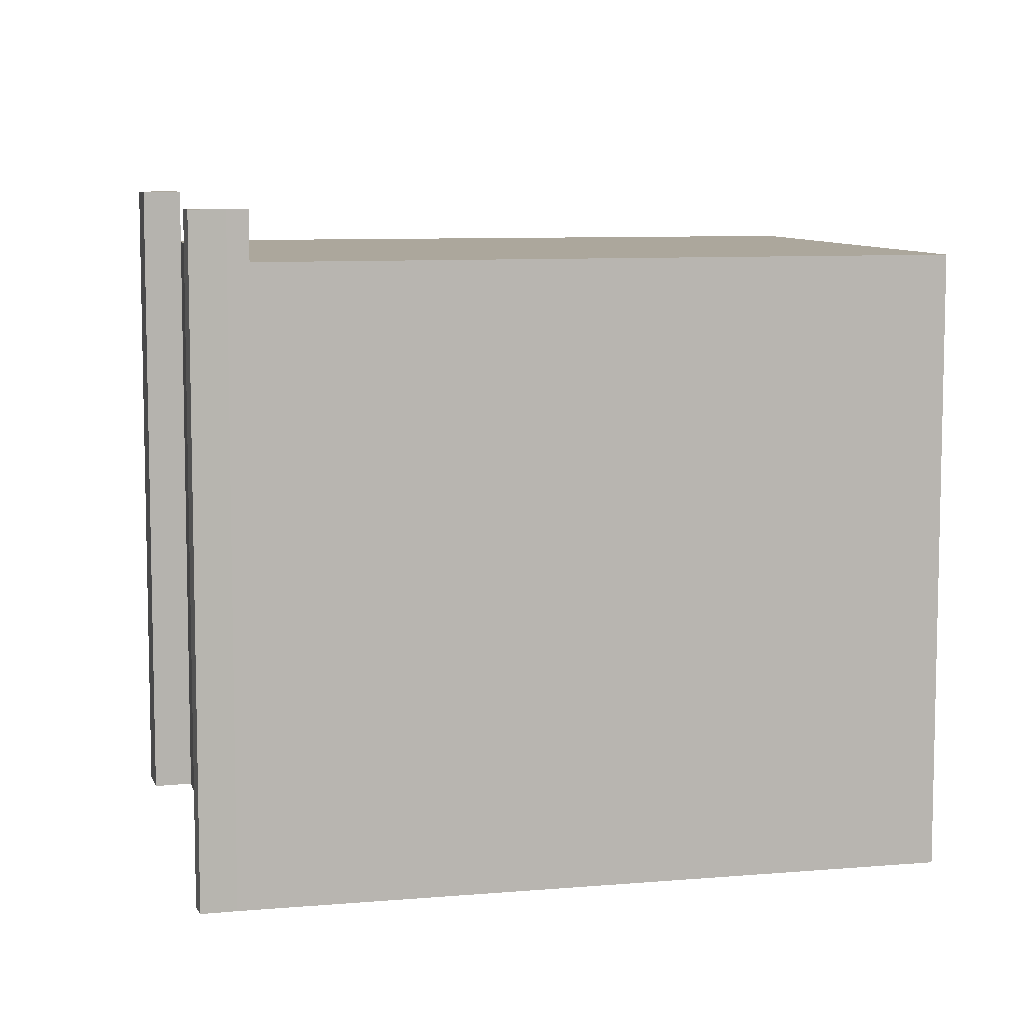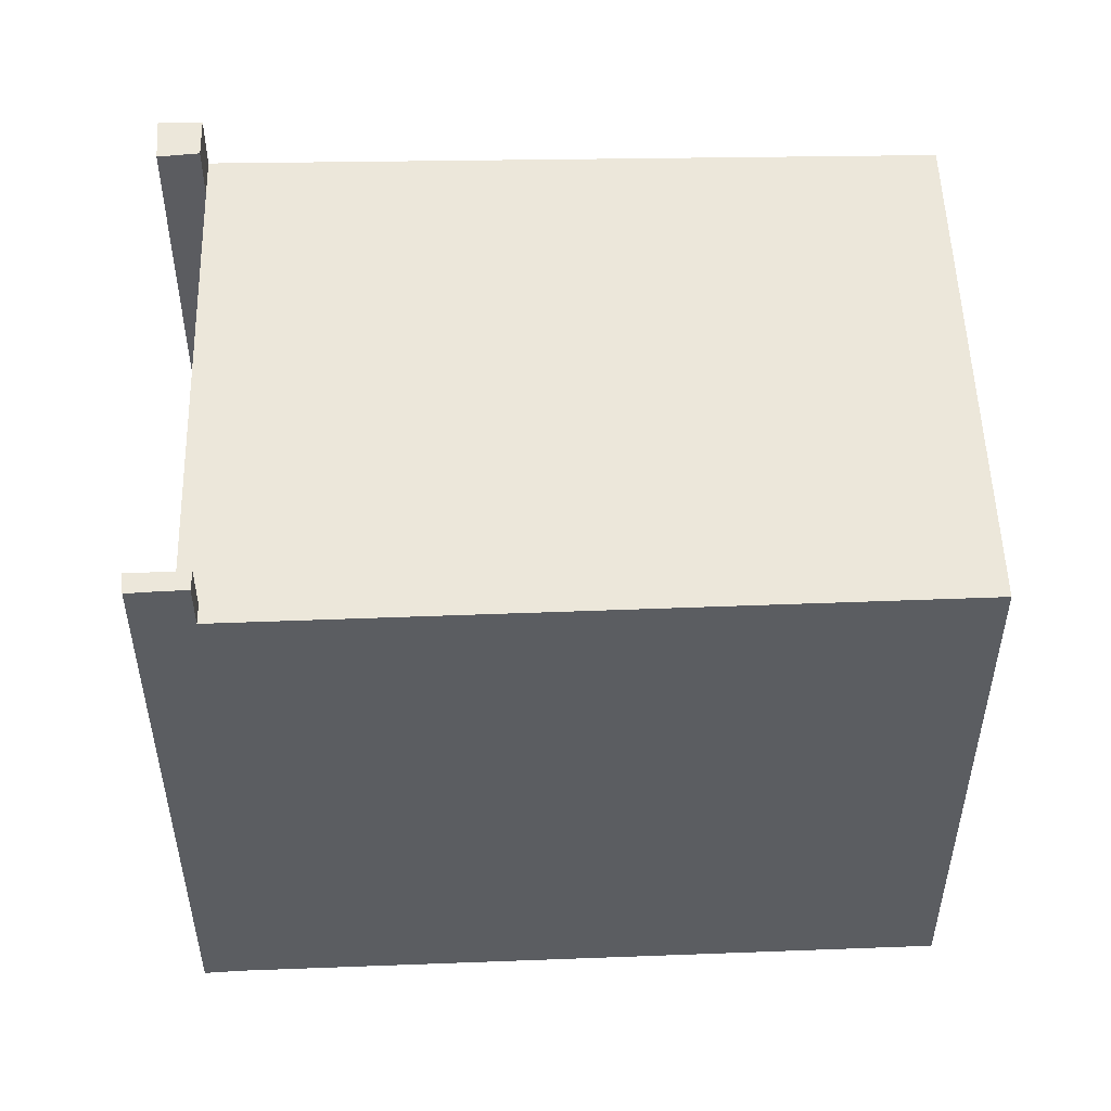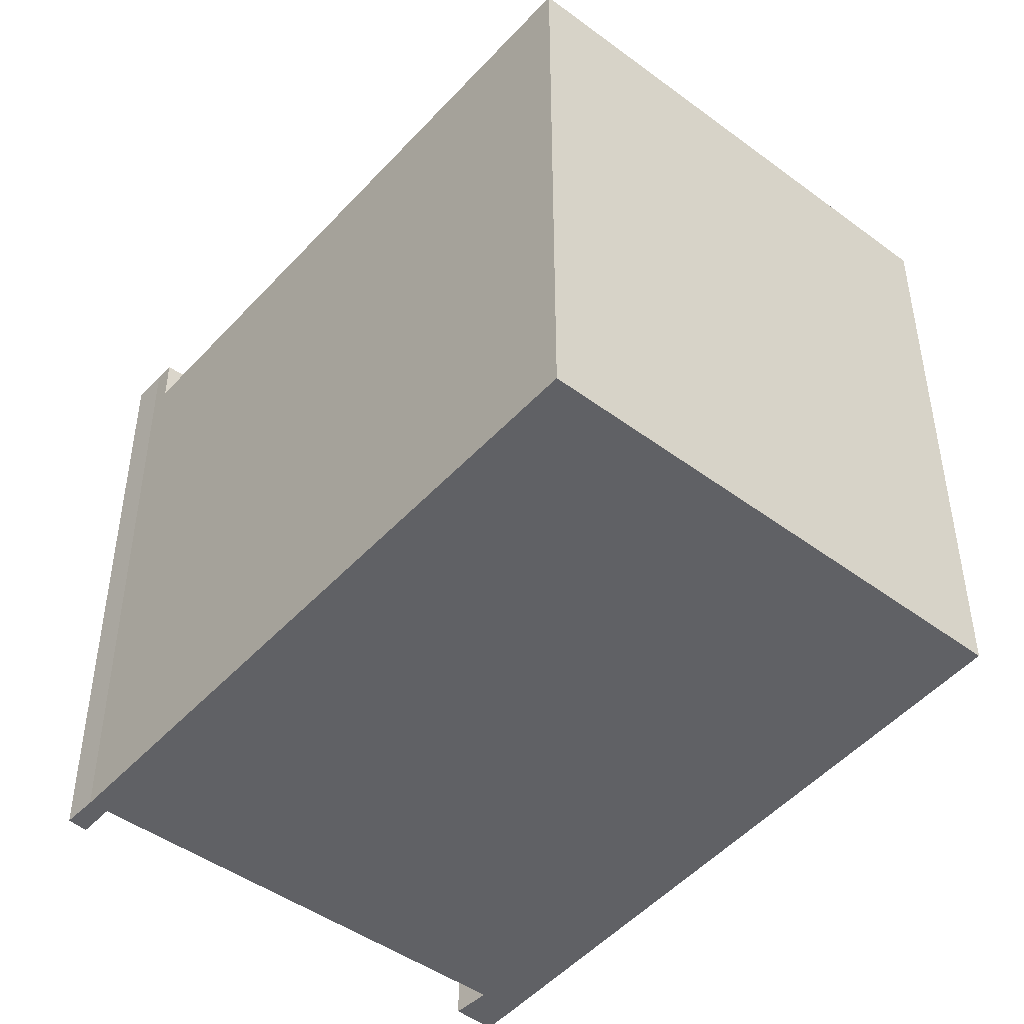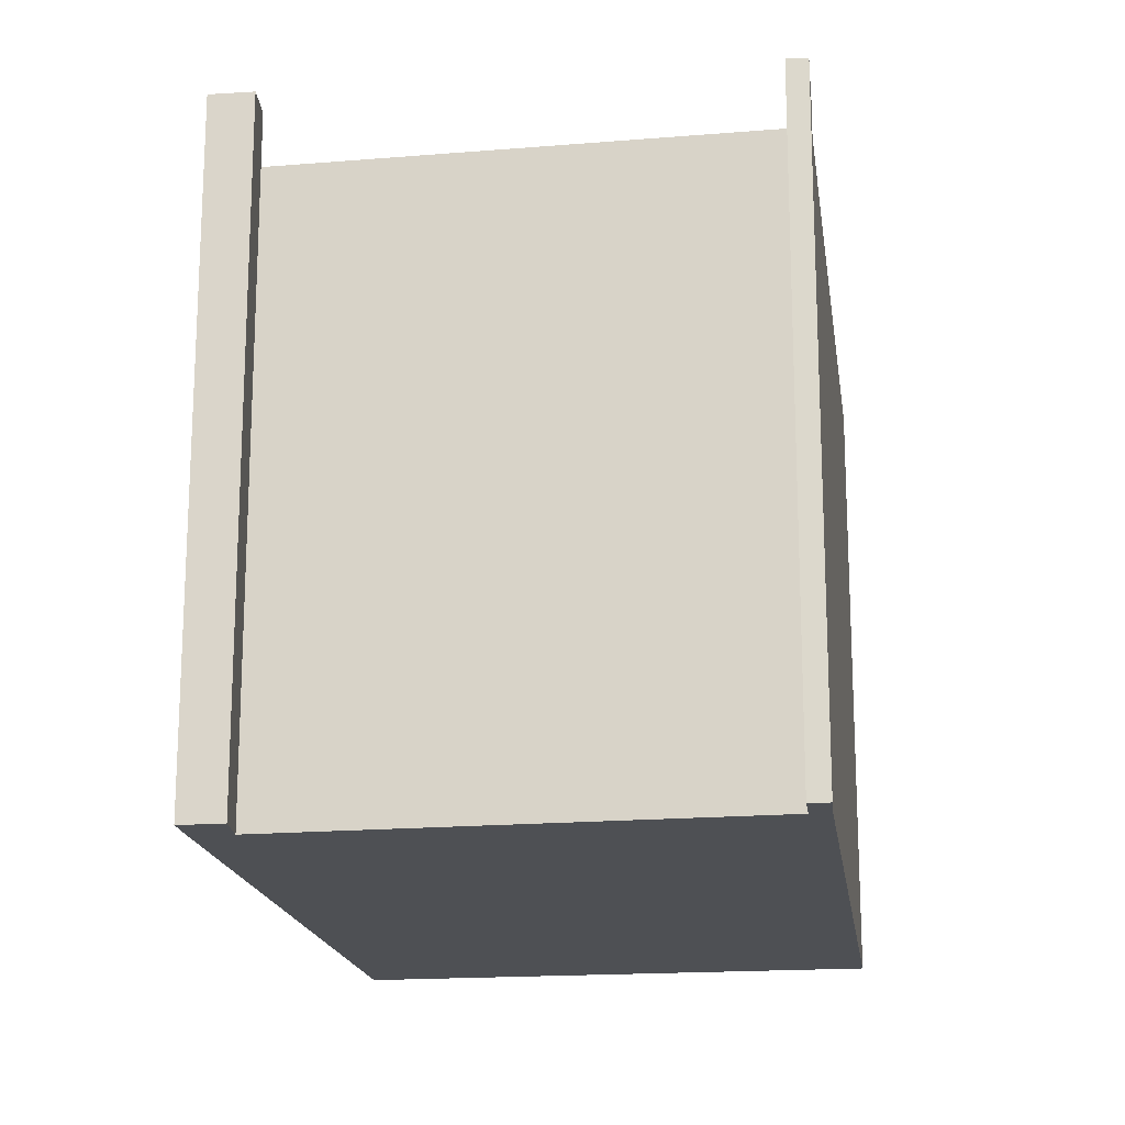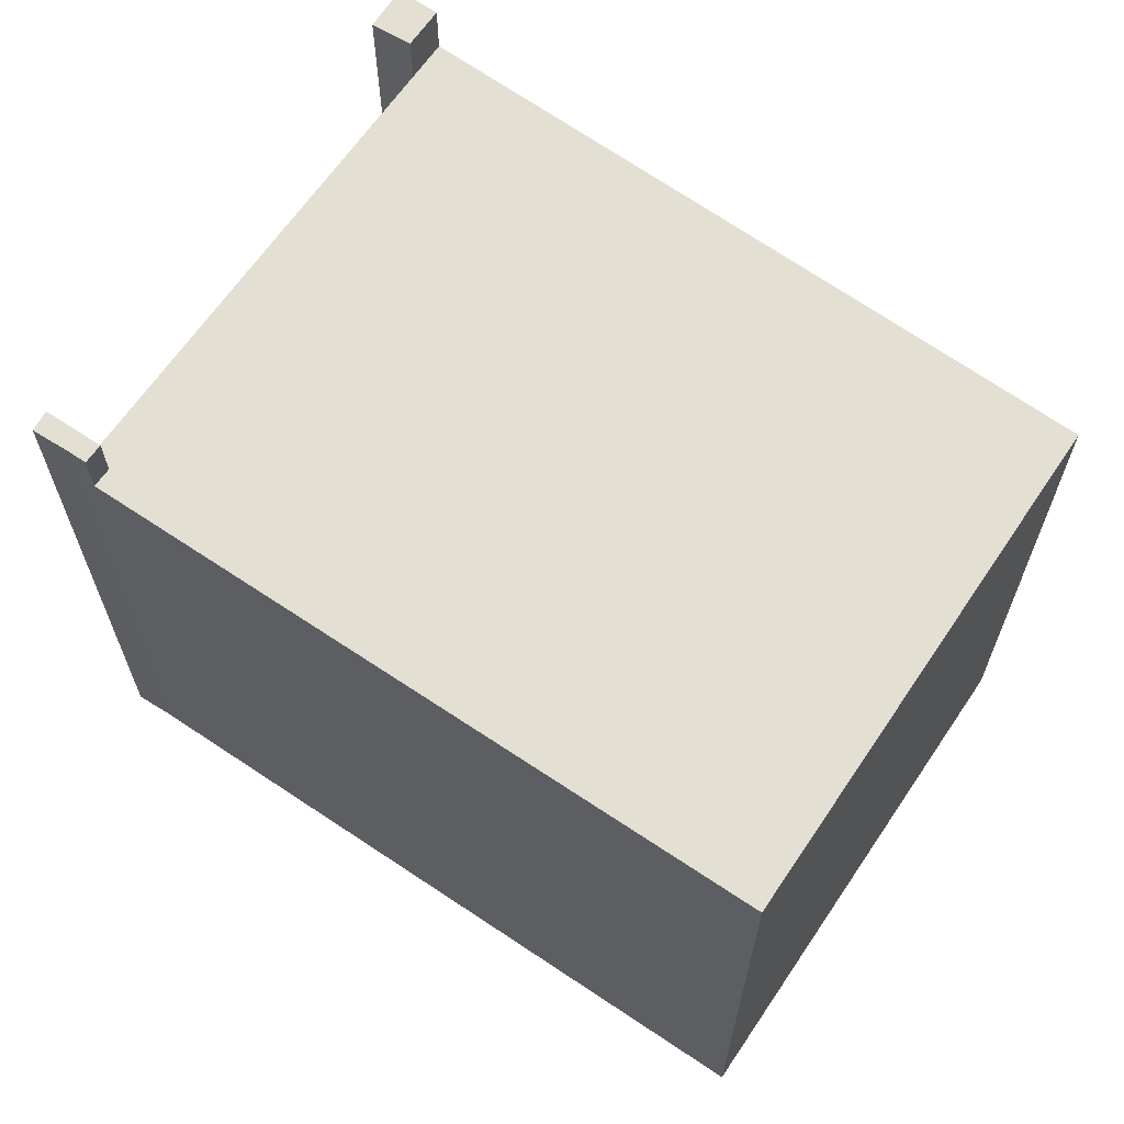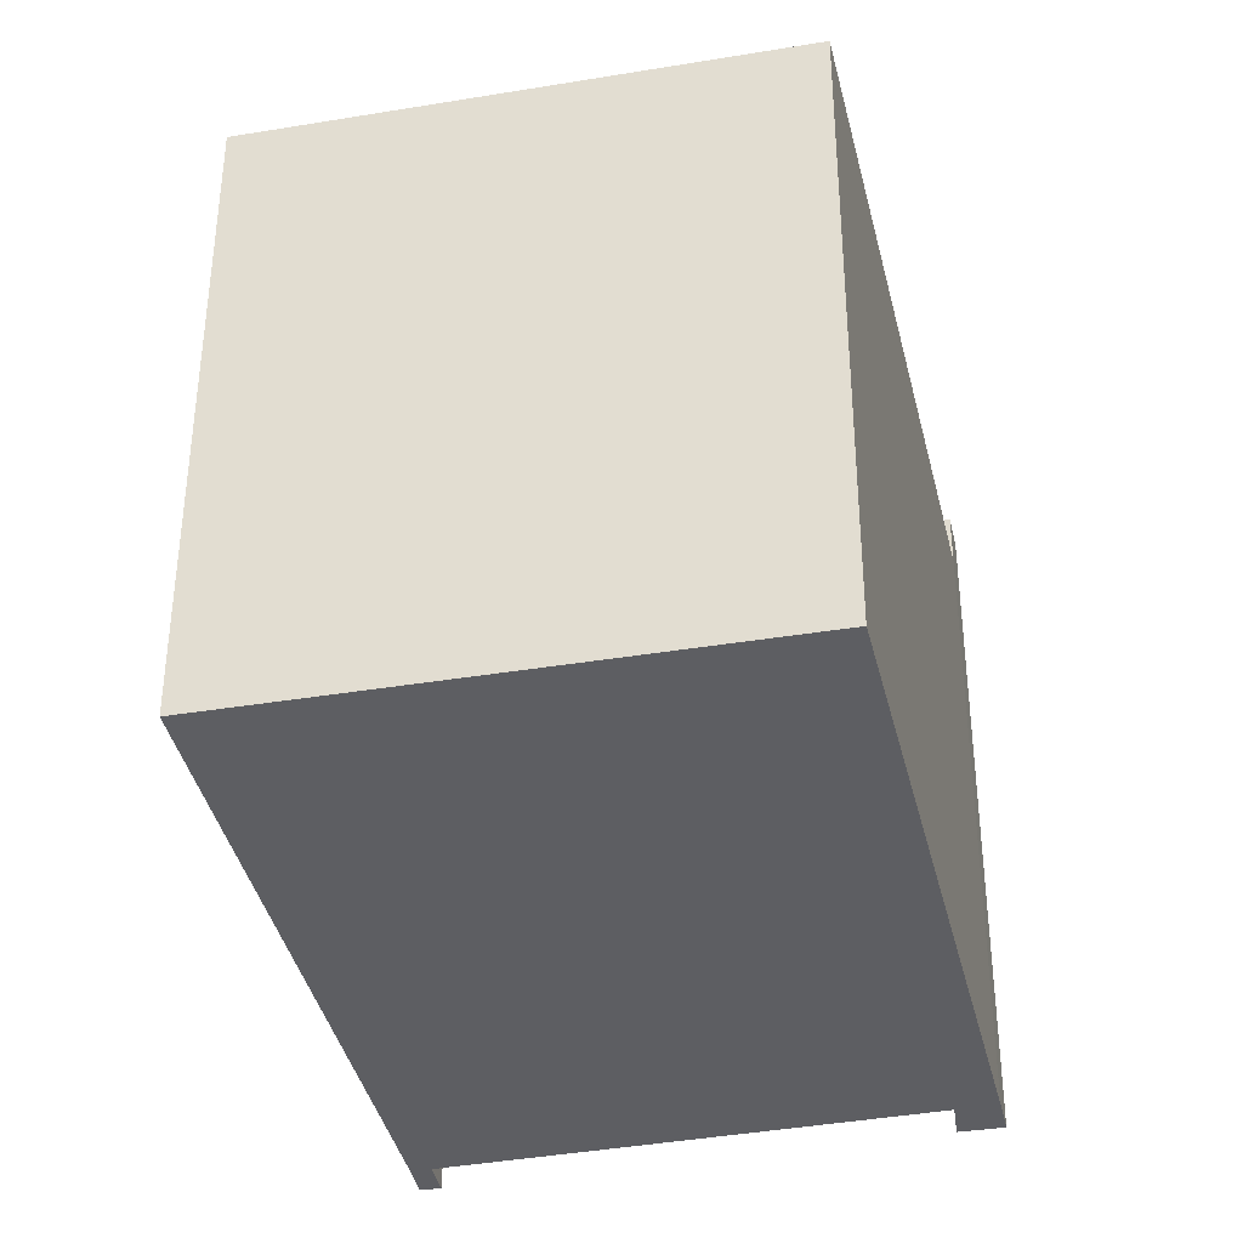
<metadata>
{"format":"obj","ext":"obj","renderer":"f3d","projection":"perspective","resolution":1024,"background":"white","views":[{"elev":8.3,"azim":-132.1,"up":"+Y"},{"elev":53.6,"azim":-120.9,"up":"+Y"},{"elev":-47.7,"azim":-68.6,"up":"+Y"},{"elev":-18.5,"azim":159.2,"up":"+Y"},{"elev":67.1,"azim":-84.7,"up":"+Y"},{"elev":-38.3,"azim":-16.7,"up":"+Y"}]}
</metadata>
<code>
v 6.374 6.294 -3.275
v 6.99 6.294 -2.921
v 7.346 6.294 -3.555
v 6.665 6.294 -3.911
v -1.106 6.183 -7.572
v -0.4986 6.183 -7.974
v -0.8286 6.183 -8.123
v -1.279 6.183 -7.254
v -0.9826 6.183 -7.077
v -1.106 6.183 -7.572
v -1.106 6.183 -7.572
v -0.9826 6.183 -7.077
v -0.4986 6.183 -7.974
v 0.9494 5.342 7.548
v 6.99 5.342 -2.921
v 6.374 5.342 -3.275
v -0.9728 5.342 -7.095
v 6.374 5.342 -3.275
v -0.8078 5.342 -7.401
v -6.987 5.342 3.227
v -0.9826 5.342 -7.077
v -1.279 5.342 -7.254
v -0.9826 5.342 -7.077
v 0.9494 5.342 7.548
v 6.374 5.342 -3.275
v -6.987 5.342 3.227
v 0.9494 5.342 7.548
v -0.9826 5.342 -7.077
v -0.9826 5.342 -7.077
v 6.374 5.342 -3.275
v -0.9728 5.342 -7.095
v 6.374 5.342 -3.275
v 6.99 5.342 -2.921
v 6.99 6.294 -2.921
v 6.374 6.294 -3.275
v 7.168 -5.35 -3.238
v 7.346 -5.35 -3.555
v 7.346 6.294 -3.555
v 6.99 6.294 -2.921
v 7.168 -5.35 -3.238
v 7.346 6.294 -3.555
v 6.99 6.294 -2.921
v 6.99 5.342 -2.921
v 7.168 -5.35 -3.238
v 6.99 5.342 -2.921
v 6.99 -5.35 -2.921
v 7.168 -5.35 -3.238
v 3.97 -5.35 2.313
v 6.99 -5.35 -2.921
v 6.99 5.342 -2.921
v 0.9494 5.342 7.548
v 0.9494 -5.35 7.548
v 3.97 -5.35 2.313
v 0.9494 5.342 7.548
v 3.97 -5.35 2.313
v 6.99 5.342 -2.921
v 6.665 6.294 -3.911
v 7.346 6.294 -3.555
v 7.346 -5.35 -3.555
v 6.665 -5.35 -3.911
v 6.374 6.294 -3.275
v 6.665 6.294 -3.911
v 6.374 5.342 -3.275
v 6.374 5.342 -3.275
v 6.665 6.294 -3.911
v 6.665 -5.35 -3.911
v 6.374 -5.35 -3.275
v -1.279 5.342 -7.254
v -0.9826 5.342 -7.077
v -0.9826 6.183 -7.077
v -1.279 6.183 -7.254
v -0.8078 5.342 -7.401
v -0.8078 -5.35 -7.401
v -0.4986 -5.35 -7.974
v -0.8078 5.342 -7.401
v -0.4986 -5.35 -7.974
v -0.4986 6.183 -7.974
v -0.9826 6.183 -7.077
v -0.9728 5.342 -7.095
v -0.8078 5.342 -7.401
v -0.9826 6.183 -7.077
v -0.8078 5.342 -7.401
v -0.4986 6.183 -7.974
v -0.9826 6.183 -7.077
v -0.9826 5.342 -7.077
v -0.9728 5.342 -7.095
v -0.8286 6.183 -8.123
v -0.4986 6.183 -7.974
v -0.4986 -5.35 -7.974
v -0.8286 -5.35 -8.123
v -1.106 6.183 -7.572
v -0.8286 6.183 -8.123
v -1.106 5.342 -7.572
v -1.106 5.342 -7.572
v -0.8286 6.183 -8.123
v -0.8286 -5.35 -8.123
v -1.106 -5.35 -7.572
v -1.279 6.183 -7.254
v -1.106 6.183 -7.572
v -1.106 5.342 -7.572
v -1.279 5.342 -7.254
v -6.987 5.342 3.227
v -1.279 5.342 -7.254
v -1.279 -5.35 -7.254
v -6.987 -5.35 3.227
v -1.279 5.342 -7.254
v -1.106 5.342 -7.572
v -1.106 -5.35 -7.572
v -1.279 -5.35 -7.254
v -6.987 -5.35 3.227
v 0.9494 -5.35 7.548
v 0.9494 5.342 7.548
v -6.987 5.342 3.227
v -0.8078 5.342 -7.401
v 6.374 5.342 -3.275
v 6.374 -5.35 -3.275
v -0.8078 -5.35 -7.401
v -1.106 -5.35 -7.572
v -0.8286 -5.35 -8.123
v -0.4986 -5.35 -7.974
v -0.8078 -5.35 -7.401
v 6.374 -5.35 -3.275
v 6.665 -5.35 -3.911
v 7.346 -5.35 -3.555
v 7.168 -5.35 -3.238
v 6.99 -5.35 -2.921
v 3.97 -5.35 2.313
v 0.9494 -5.35 7.548
v -6.987 -5.35 3.227
v -1.279 -5.35 -7.254
g CDNNDG01_0001570
f 1 3 4
f 1 2 3
f 5 6 7
f 8 9 10
f 11 12 13
f 14 15 16
f 17 18 19
f 20 21 22
f 23 24 25
f 26 27 28
f 29 30 31
f 32 34 35
f 34 32 33
f 36 37 38
f 39 40 41
f 42 43 44
f 45 46 47
f 48 49 50
f 51 52 53
f 54 55 56
f 59 57 58
f 57 59 60
f 61 62 63
f 64 66 67
f 66 64 65
f 71 68 70
f 70 68 69
f 72 73 74
f 75 76 77
f 78 79 80
f 81 82 83
f 84 85 86
f 87 89 90
f 87 88 89
f 91 92 93
f 94 96 97
f 96 94 95
f 99 100 101
f 98 99 101
f 102 104 105
f 102 103 104
f 106 107 108
f 109 106 108
f 113 110 112
f 112 110 111
f 117 114 116
f 115 116 114
f 127 129 130
f 127 128 129
f 118 119 121
f 121 127 130
f 119 120 121
f 122 126 127
f 118 121 130
f 125 122 123
f 121 122 127
f 122 125 126
f 123 124 125

</code>
